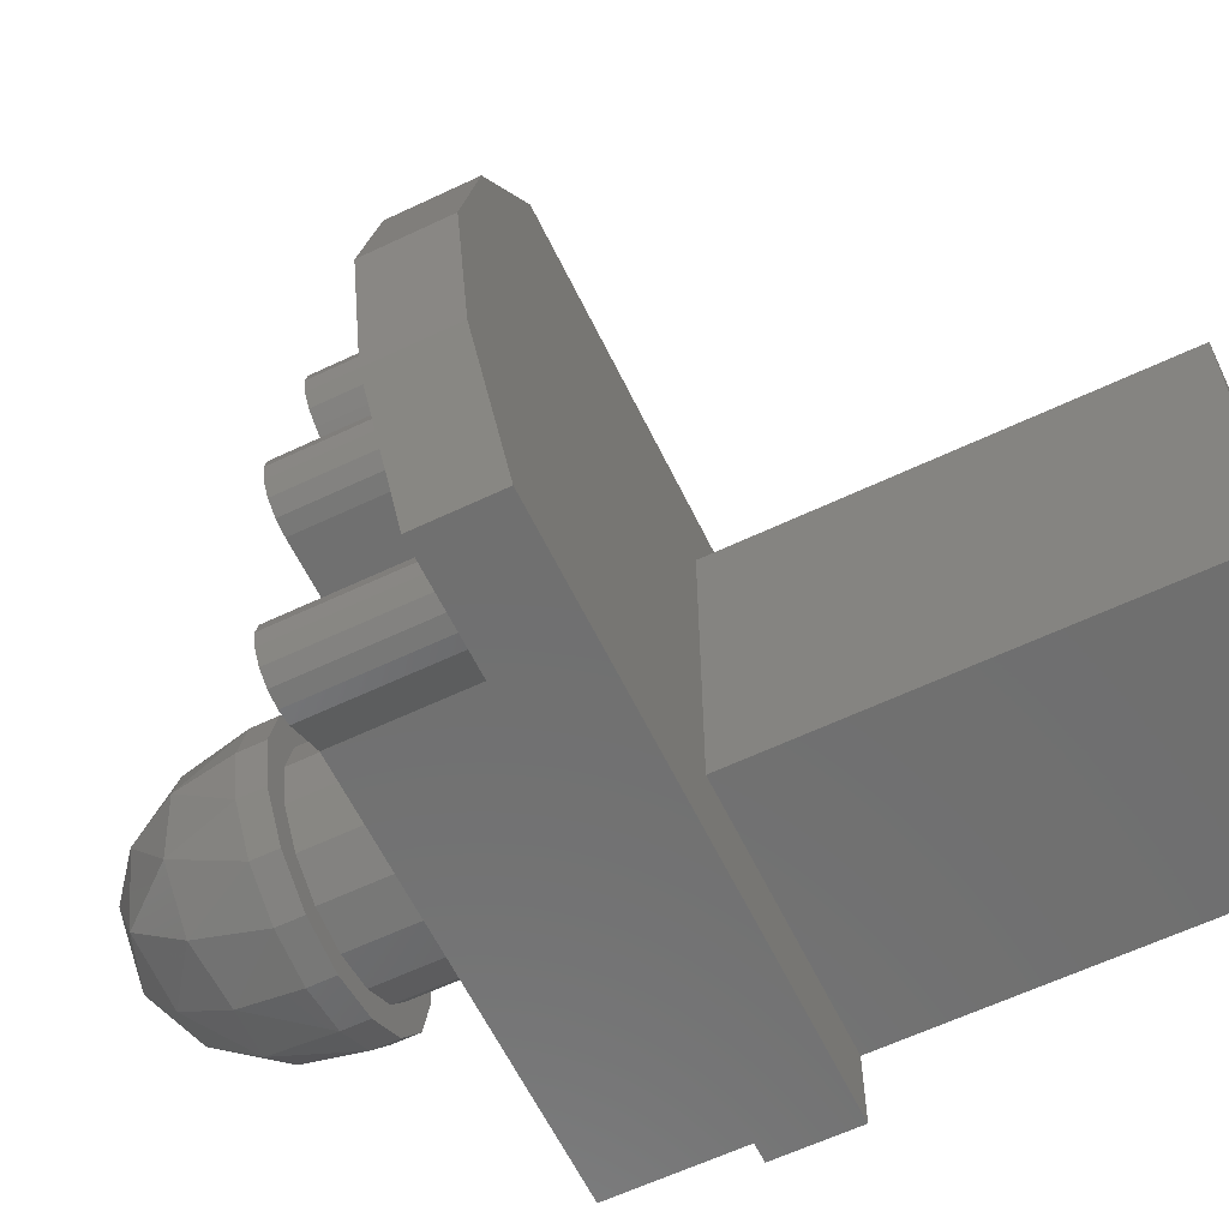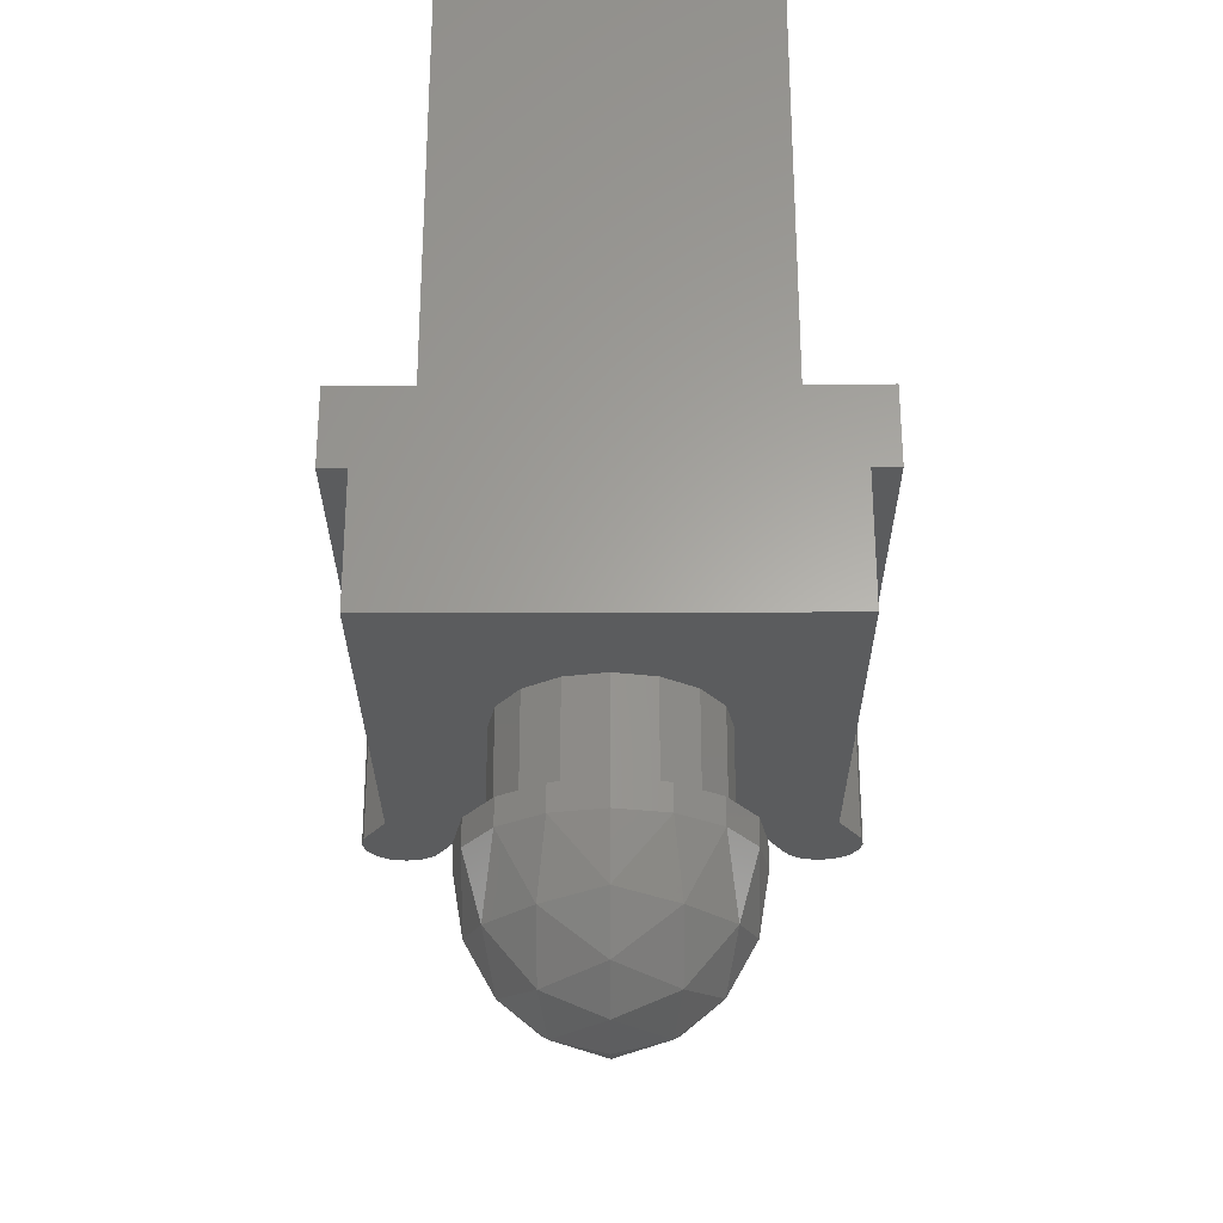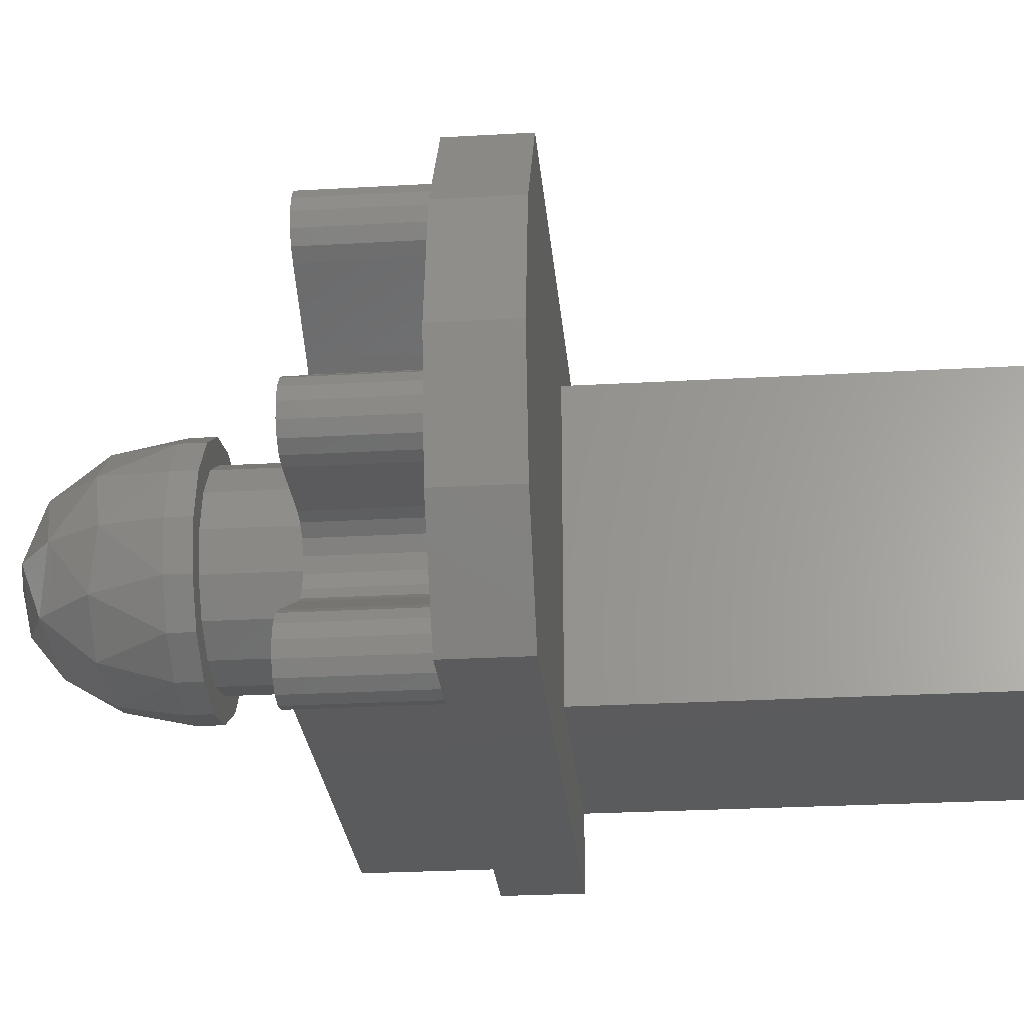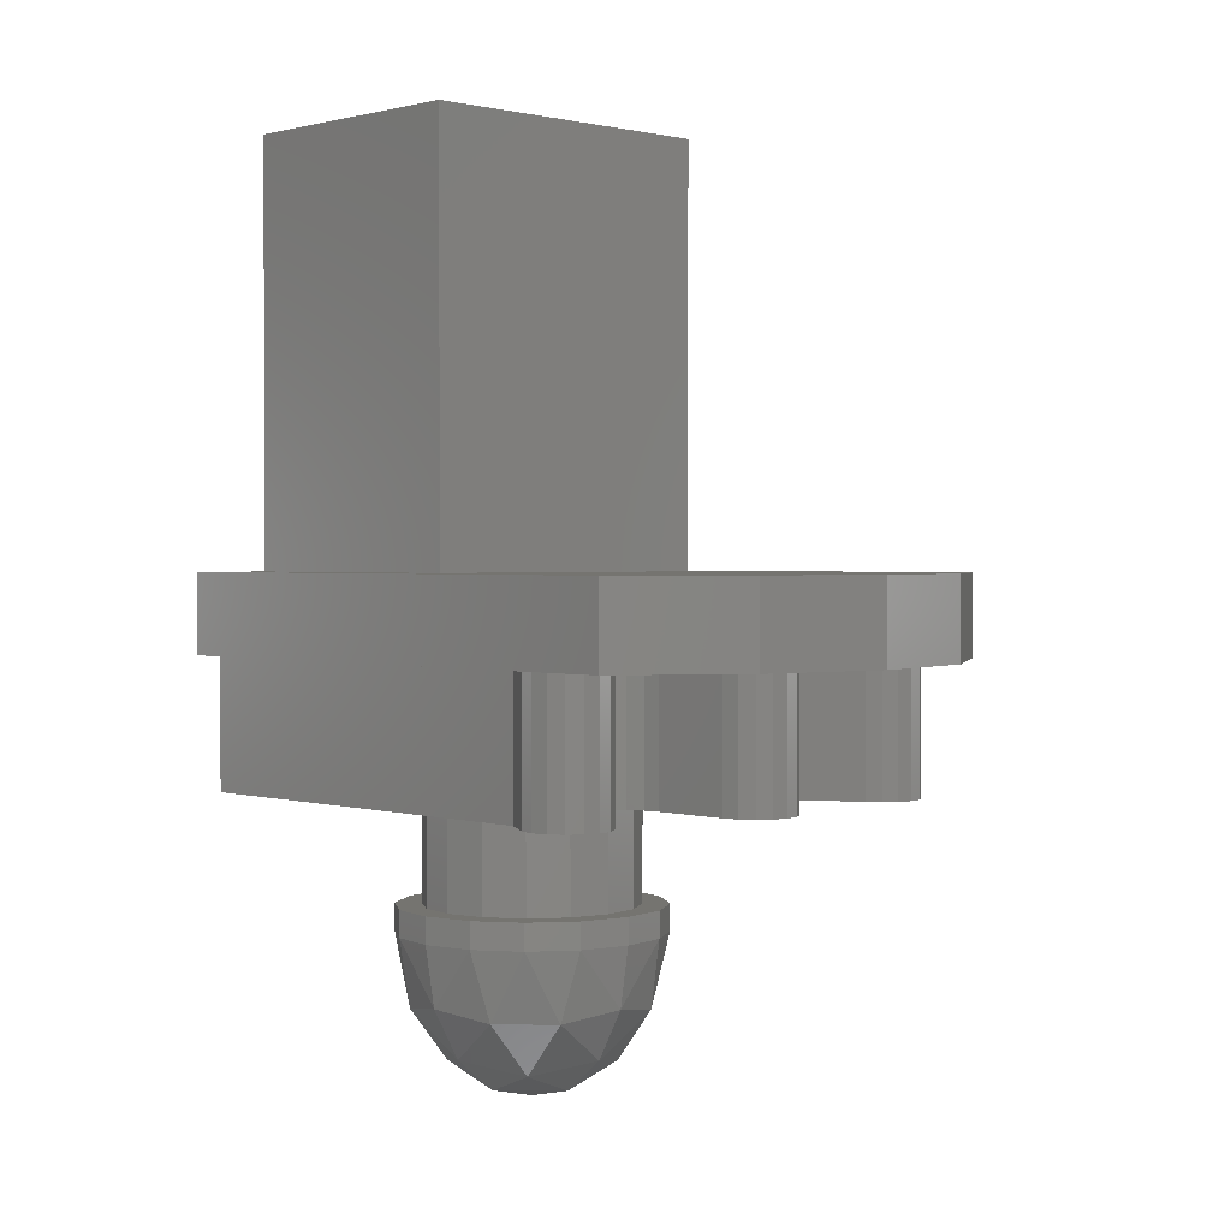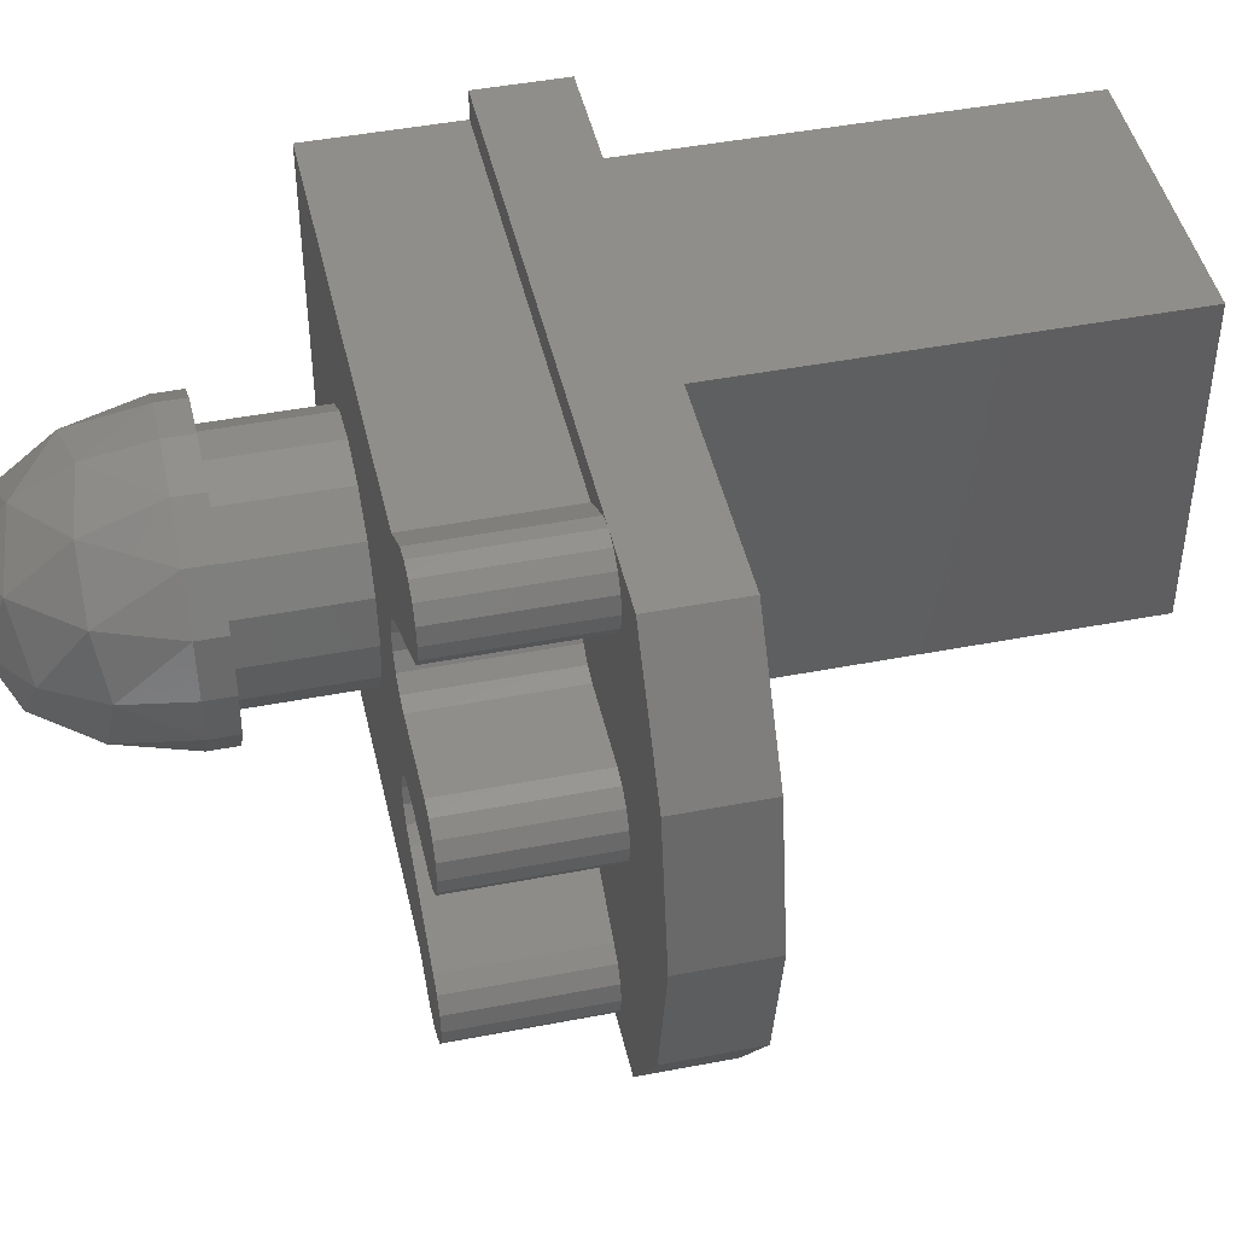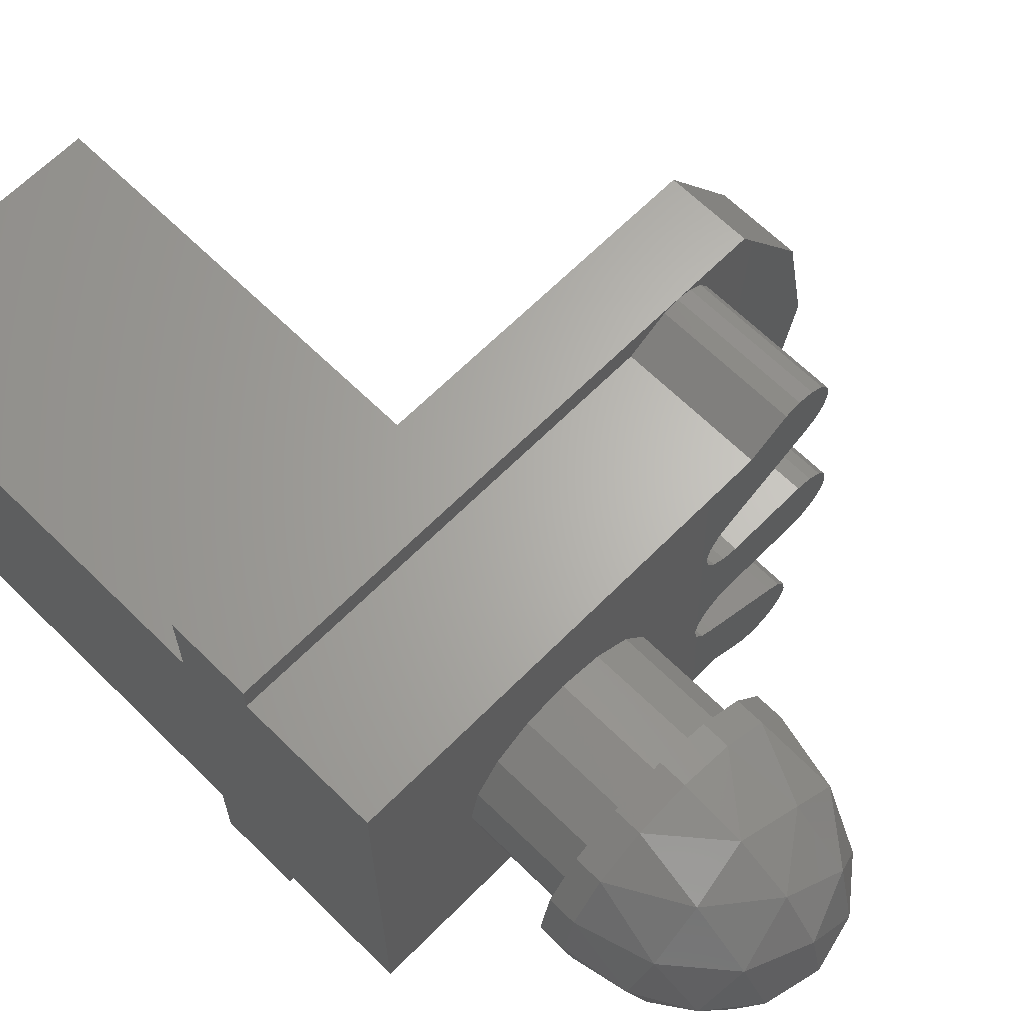
<metadata>
{"format":"stl","ext":"stl","renderer":"f3d","projection":"perspective","resolution":1024,"background":"white","views":[{"elev":-61.3,"azim":115.8,"up":"+Z"},{"elev":-27.6,"azim":-89.7,"up":"+Y"},{"elev":-26.7,"azim":95.1,"up":"+Z"},{"elev":1.4,"azim":46.2,"up":"+Y"},{"elev":45.4,"azim":77.4,"up":"+Z"},{"elev":65.2,"azim":-45.3,"up":"+Z"}]}
</metadata>
<code>
# stl→obj: 223 verts, 349 faces
v 0 0.28 0.2
v 0 0.1882 0.1848
v 0.07654 0.28 0.1848
v 0.08786 0.1746 0.1567
v 0.1414 0.28 0.1414
v 0.1567 0.1746 0.08786
v 0.1848 0.28 0.07654
v 0.1848 0.1882 0
v 0.2 0.28 0
v 0 0.1103 0.1414
v 0.08786 0.09194 0.08786
v 0.1414 0.1103 0
v 0 0.05827 0.07654
v 0.07654 0.05827 0
v -0 0.04 0
v -0.07654 0.05827 0
v 0 0.04 0
v -0.1414 0.1103 0
v -0.08786 0.09194 0.08786
v -0.1848 0.1882 0
v -0.1567 0.1746 0.08786
v -0.08786 0.1746 0.1567
v -0.2 0.28 0
v -0.1848 0.28 0.07654
v -0.1414 0.28 0.1414
v -0.07654 0.28 0.1848
v 0 0.05827 -0.07654
v 0.08786 0.09194 -0.08786
v 0 0.1103 -0.1414
v 0.1567 0.1746 -0.08786
v 0.08786 0.1746 -0.1567
v 0 0.1882 -0.1848
v 0.1848 0.28 -0.07654
v 0.1414 0.28 -0.1414
v 0.07654 0.28 -0.1848
v 0 0.28 -0.2
v -0.07654 0.28 -0.1848
v -0.08786 0.1746 -0.1567
v -0.1414 0.28 -0.1414
v -0.1567 0.1746 -0.08786
v -0.1848 0.28 -0.07654
v -0.08786 0.09194 -0.08786
v 0.423 0.48 0.2446
v 0.4424 0.48 0.2576
v 0.4554 0.48 0.277
v 0.46 0.48 0.3
v 0.4554 0.48 0.323
v 0.4424 0.48 0.3424
v 0.423 0.48 0.3554
v 0.4 0.48 0.36
v 0.377 0.48 0.3554
v 0.44 0.48 -0.06
v 0.463 0.48 -0.05543
v 0.4824 0.48 -0.04243
v 0.4954 0.48 -0.02296
v 0.5 0.48 0
v 0.4954 0.48 0.02296
v 0.4824 0.48 0.04243
v 0.463 0.48 0.05543
v 0.44 0.48 0.06
v 0.377 0.48 -0.3554
v 0.4 0.48 -0.36
v 0.423 0.48 -0.3554
v 0.4424 0.48 -0.3424
v 0.4554 0.48 -0.323
v 0.46 0.48 -0.3
v 0.4554 0.48 -0.277
v 0.4424 0.48 -0.2576
v 0.423 0.48 -0.2446
v 0.26 0.48 0.12
v 0.2646 0.48 0.143
v 0.26 0.48 0.18
v 0.2776 0.48 0.1624
v 0.297 0.48 0.1754
v 0.32 0.48 0.06
v 0.297 0.48 0.06457
v 0.26 0.48 0.06
v 0.2776 0.48 0.07757
v 0.2646 0.48 0.09704
v 0.26 0.48 -0.06
v 0.26 0.48 -0.12
v 0.2646 0.48 -0.09704
v 0.2776 0.48 -0.07757
v 0.297 0.48 -0.06457
v 0.32 0.48 -0.06
v 0.26 0.48 -0.18
v 0.297 0.48 -0.1754
v 0.2776 0.48 -0.1624
v 0.2646 0.48 -0.143
v 0.52 0.68 -0.36
v 0.6304 0.68 -0.1948
v 0.6691 0.68 0
v 0.6304 0.68 0.1948
v 0.52 0.68 0.36
v 0.52 0.8 0.36
v 0.6304 0.8 0.1948
v 0.6691 0.8 0
v 0.6304 0.8 -0.1948
v 0.52 0.8 -0.36
v 0 0.32 0.16
v 0 0.48 0.16
v -0.06123 0.48 0.1478
v -0.06123 0.32 0.1478
v -0.1131 0.48 0.1131
v -0.1131 0.32 0.1131
v -0.1478 0.48 0.06123
v -0.1478 0.32 0.06123
v -0.16 0.48 0
v -0.16 0.32 0
v -0.1478 0.48 -0.06123
v -0.1478 0.32 -0.06123
v -0.1131 0.48 -0.1131
v -0.1131 0.32 -0.1131
v -0.06123 0.48 -0.1478
v -0.06123 0.32 -0.1478
v -0 0.48 -0.16
v -0 0.32 -0.16
v 0.06123 0.48 -0.1478
v 0.06123 0.32 -0.1478
v 0.1131 0.48 -0.1131
v 0.1131 0.32 -0.1131
v 0.1478 0.48 -0.06123
v 0.1478 0.32 -0.06123
v 0.16 0.48 -0
v 0.16 0.32 -0
v 0.1478 0.48 0.06123
v 0.1478 0.32 0.06123
v 0.1131 0.48 0.1131
v 0.1131 0.32 0.1131
v 0.06123 0.48 0.1478
v 0.06123 0.32 0.1478
v 0 0.32 -0.16
v 0 0.32 -0.2
v -0.07654 0.32 -0.1848
v -0.1414 0.32 -0.1414
v -0.1848 0.32 -0.07654
v -0.2 0.32 -0
v -0.16 0.32 -0
v -0.1848 0.32 0.07654
v -0.1414 0.32 0.1414
v -0.07654 0.32 0.1848
v -0 0.32 0.2
v -0 0.32 0.16
v 0.07654 0.32 0.1848
v 0.1414 0.32 0.1414
v 0.1848 0.32 0.07654
v 0.2 0.32 0
v 0.16 0.32 0
v 0.1848 0.32 -0.07654
v 0.1414 0.32 -0.1414
v 0.07654 0.32 -0.1848
v 0 0.32 0.2
v -0.2 0.32 0
v -0 0.32 -0.2
v -0 0.28 -0.2
v 0.2 0.32 -0
v 0.2 0.28 -0
v 0.423 0.68 0.2446
v 0.4424 0.68 0.2576
v 0.4554 0.68 0.277
v 0.46 0.68 0.3
v 0.4554 0.68 0.323
v 0.4424 0.68 0.3424
v 0.423 0.68 0.3554
v 0.4 0.68 0.36
v 0.377 0.68 0.3554
v 0.44 0.68 -0.06
v 0.463 0.68 -0.05543
v 0.4824 0.68 -0.04243
v 0.4954 0.68 -0.02296
v 0.5 0.68 -0
v 0.5 0.48 -0
v 0.4954 0.68 0.02296
v 0.4824 0.68 0.04243
v 0.463 0.68 0.05543
v 0.44 0.68 0.06
v 0.32 0.68 0.06
v 0.32 0.68 -0.06
v 0.377 0.68 -0.3554
v 0.4 0.68 -0.36
v 0.423 0.68 -0.3554
v 0.4424 0.68 -0.3424
v 0.4554 0.68 -0.323
v 0.46 0.68 -0.3
v 0.4554 0.68 -0.277
v 0.4424 0.68 -0.2576
v 0.423 0.68 -0.2446
v 0.297 0.68 0.06457
v 0.2776 0.68 0.07757
v 0.2646 0.68 0.09704
v 0.26 0.68 0.12
v 0.2646 0.68 0.143
v 0.2776 0.68 0.1624
v 0.297 0.68 0.1754
v 0.297 0.68 -0.1754
v 0.2776 0.68 -0.1624
v 0.2646 0.68 -0.143
v 0.26 0.68 -0.12
v 0.2646 0.68 -0.09704
v 0.2776 0.68 -0.07757
v 0.297 0.68 -0.06457
v -0.32 0.48 0.32
v -0.32 0.68 0.32
v -0.32 0.68 -0.32
v -0.32 0.48 -0.32
v 0.32 0.68 0.32
v 0.32 0.48 0.32
v 0.32 0.68 -0.32
v 0.32 0.48 -0.32
v -0.32 0.68 -0.36
v -0.32 0.8 -0.24
v -0.32 0.8 -0.36
v -0.32 0.8 0.24
v -0.32 0.68 0.36
v -0.32 0.8 0.36
v 0.26 0.68 -0.18
v 0.26 0.68 0.18
v 0.08 0.8 -0.24
v 0.08 0.8 0.24
v 0.08 1.44 0.24
v 0.08 1.44 -0.24
v -0.32 1.44 -0.24
v -0.32 1.44 0.24
f 1 2 3
f 2 4 3
f 3 4 5
f 4 6 5
f 5 6 7
f 6 8 7
f 7 8 9
f 2 10 4
f 10 11 4
f 4 11 6
f 11 12 6
f 6 12 8
f 10 13 11
f 13 14 11
f 11 14 12
f 13 15 14
f 16 17 13
f 18 16 19
f 19 16 13
f 19 13 10
f 20 18 21
f 21 18 19
f 21 19 22
f 22 19 10
f 22 10 2
f 23 20 24
f 24 20 21
f 24 21 25
f 25 21 22
f 25 22 26
f 26 22 2
f 26 2 1
f 14 15 27
f 12 14 28
f 28 14 27
f 28 27 29
f 8 12 30
f 30 12 28
f 30 28 31
f 31 28 29
f 31 29 32
f 9 8 33
f 33 8 30
f 33 30 34
f 34 30 31
f 34 31 35
f 35 31 32
f 35 32 36
f 36 32 37
f 32 38 37
f 37 38 39
f 38 40 39
f 39 40 41
f 40 20 41
f 41 20 23
f 32 29 38
f 29 42 38
f 38 42 40
f 42 18 40
f 40 18 20
f 29 27 42
f 27 16 42
f 42 16 18
f 27 17 16
f 43 44 45
f 43 45 46
f 43 46 47
f 43 47 48
f 43 48 49
f 43 49 50
f 43 50 51
f 52 53 54
f 52 54 55
f 52 55 56
f 52 56 57
f 52 57 58
f 52 58 59
f 52 59 60
f 61 62 63
f 61 63 64
f 61 64 65
f 61 65 66
f 61 66 67
f 61 67 68
f 61 68 69
f 70 71 72
f 71 73 72
f 73 74 72
f 75 76 77
f 76 78 77
f 78 79 77
f 79 70 77
f 80 81 82
f 80 82 83
f 80 83 84
f 80 84 85
f 86 87 88
f 86 88 89
f 86 89 81
f 90 91 92
f 90 92 93
f 90 93 94
f 95 96 97
f 95 97 98
f 95 98 99
f 100 101 102
f 100 102 103
f 103 102 104
f 103 104 105
f 105 104 106
f 105 106 107
f 107 106 108
f 107 108 109
f 109 108 110
f 109 110 111
f 111 110 112
f 111 112 113
f 113 112 114
f 113 114 115
f 115 114 116
f 115 116 117
f 117 116 118
f 117 118 119
f 119 118 120
f 119 120 121
f 121 120 122
f 121 122 123
f 123 122 124
f 123 124 125
f 125 124 126
f 125 126 127
f 127 126 128
f 127 128 129
f 129 128 130
f 129 130 131
f 131 130 101
f 131 101 100
f 132 133 134
f 132 134 115
f 115 134 135
f 115 135 113
f 113 135 136
f 113 136 111
f 111 136 137
f 111 137 138
f 138 137 139
f 138 139 107
f 107 139 140
f 107 140 105
f 105 140 141
f 105 141 103
f 103 141 142
f 103 142 143
f 143 142 144
f 143 144 131
f 131 144 145
f 131 145 129
f 129 145 146
f 129 146 127
f 127 146 147
f 127 147 148
f 148 147 149
f 148 149 123
f 123 149 150
f 123 150 121
f 121 150 151
f 121 151 119
f 119 151 133
f 119 133 132
f 1 152 141
f 1 141 26
f 26 141 140
f 26 140 25
f 25 140 139
f 25 139 24
f 24 139 153
f 24 153 23
f 23 153 136
f 23 136 41
f 41 136 135
f 41 135 39
f 39 135 134
f 39 134 37
f 37 134 154
f 37 154 155
f 155 154 151
f 155 151 35
f 35 151 150
f 35 150 34
f 34 150 149
f 34 149 33
f 33 149 156
f 33 156 157
f 157 156 146
f 157 146 7
f 7 146 145
f 7 145 5
f 5 145 144
f 5 144 3
f 3 144 152
f 3 152 1
f 43 158 159
f 43 159 44
f 44 159 160
f 44 160 45
f 45 160 161
f 45 161 46
f 46 161 162
f 46 162 47
f 47 162 163
f 47 163 48
f 48 163 164
f 48 164 49
f 49 164 165
f 49 165 50
f 50 165 166
f 50 166 51
f 52 167 168
f 52 168 53
f 53 168 169
f 53 169 54
f 54 169 170
f 54 170 55
f 55 170 171
f 55 171 172
f 172 171 173
f 172 173 57
f 57 173 174
f 57 174 58
f 58 174 175
f 58 175 59
f 59 175 176
f 59 176 60
f 85 52 60
f 85 60 75
f 60 176 177
f 60 177 75
f 85 178 167
f 85 167 52
f 61 179 180
f 61 180 62
f 62 180 181
f 62 181 63
f 63 181 182
f 63 182 64
f 64 182 183
f 64 183 65
f 65 183 184
f 65 184 66
f 66 184 185
f 66 185 67
f 67 185 186
f 67 186 68
f 68 186 187
f 68 187 69
f 75 177 188
f 75 188 76
f 76 188 189
f 76 189 78
f 78 189 190
f 78 190 79
f 79 190 191
f 79 191 70
f 70 191 192
f 70 192 71
f 71 192 193
f 71 193 73
f 73 193 194
f 73 194 74
f 87 195 196
f 87 196 88
f 88 196 197
f 88 197 89
f 89 197 198
f 89 198 81
f 81 198 199
f 81 199 82
f 82 199 200
f 82 200 83
f 83 200 201
f 83 201 84
f 84 201 178
f 84 178 85
f 74 194 158
f 74 158 43
f 195 87 69
f 195 69 187
f 202 203 204
f 202 204 205
f 166 206 207
f 166 207 51
f 203 202 207
f 203 207 206
f 208 209 205
f 208 205 204
f 61 209 208
f 61 208 179
f 202 205 86
f 202 86 72
f 202 72 74
f 202 74 207
f 205 209 87
f 205 87 86
f 207 74 43
f 207 43 51
f 209 61 69
f 209 69 87
f 77 80 85
f 77 85 75
f 210 204 211
f 210 211 212
f 203 213 211
f 203 211 204
f 203 214 215
f 203 215 213
f 216 204 210
f 216 210 90
f 216 90 94
f 216 94 217
f 203 217 94
f 203 94 214
f 99 212 211
f 99 211 218
f 95 99 218
f 95 218 219
f 219 213 215
f 219 215 95
f 90 99 98
f 90 98 91
f 91 98 97
f 91 97 92
f 92 97 96
f 92 96 93
f 93 96 95
f 93 95 94
f 215 214 94
f 215 94 95
f 90 210 212
f 90 212 99
f 220 221 222
f 220 222 223
f 220 219 218
f 220 218 221
f 223 213 219
f 223 219 220
f 222 211 213
f 222 213 223
f 221 218 211
f 221 211 222

</code>
